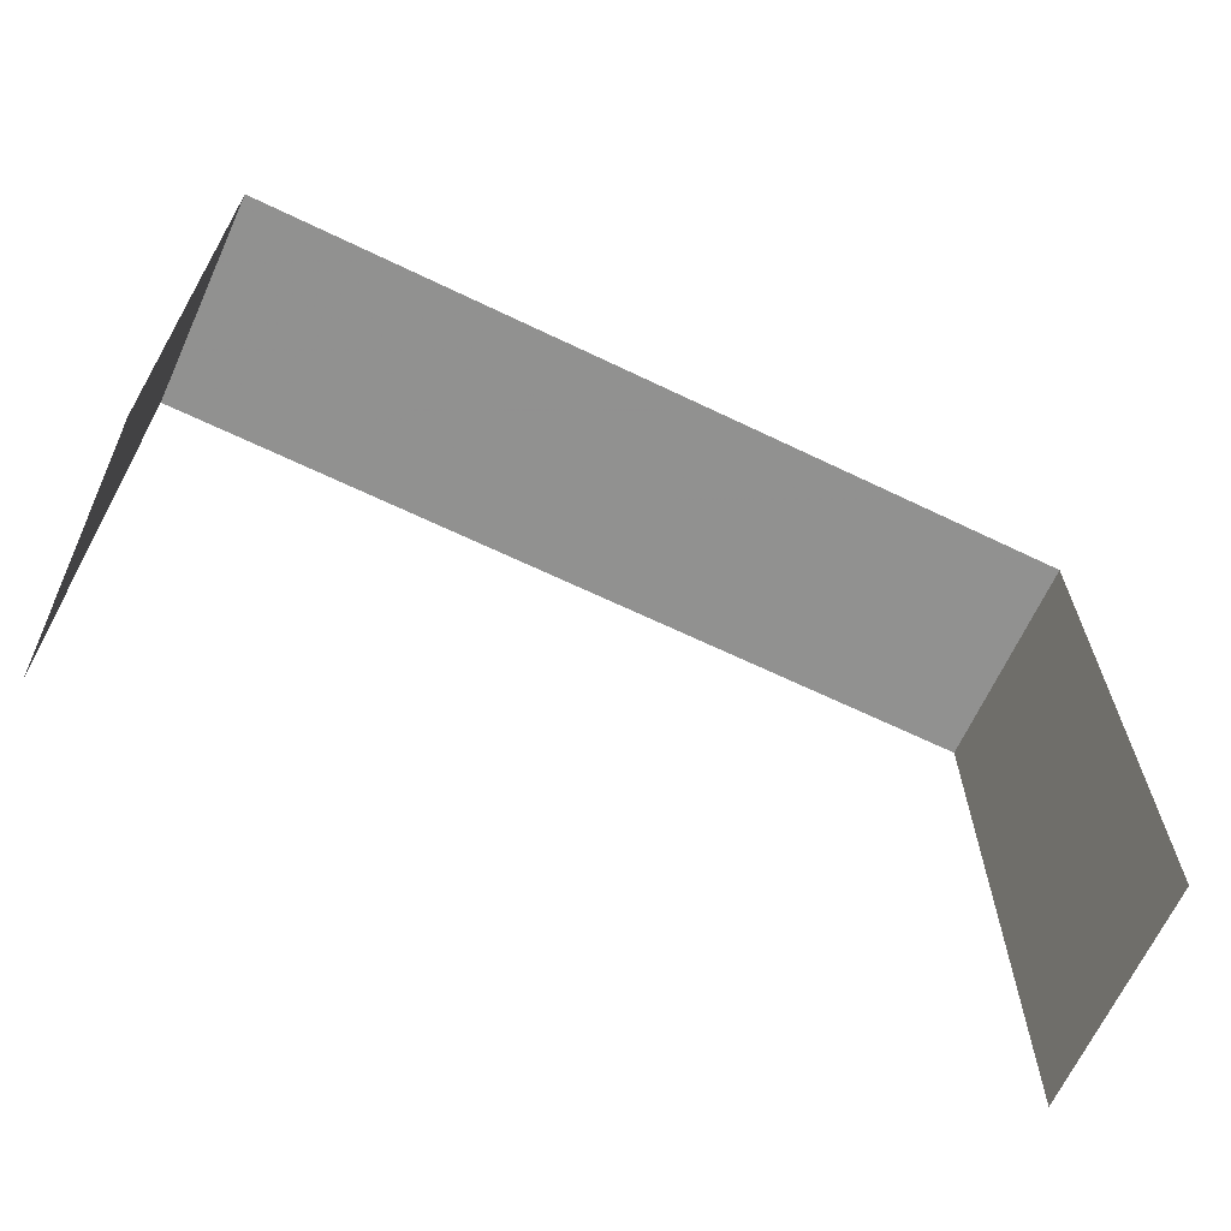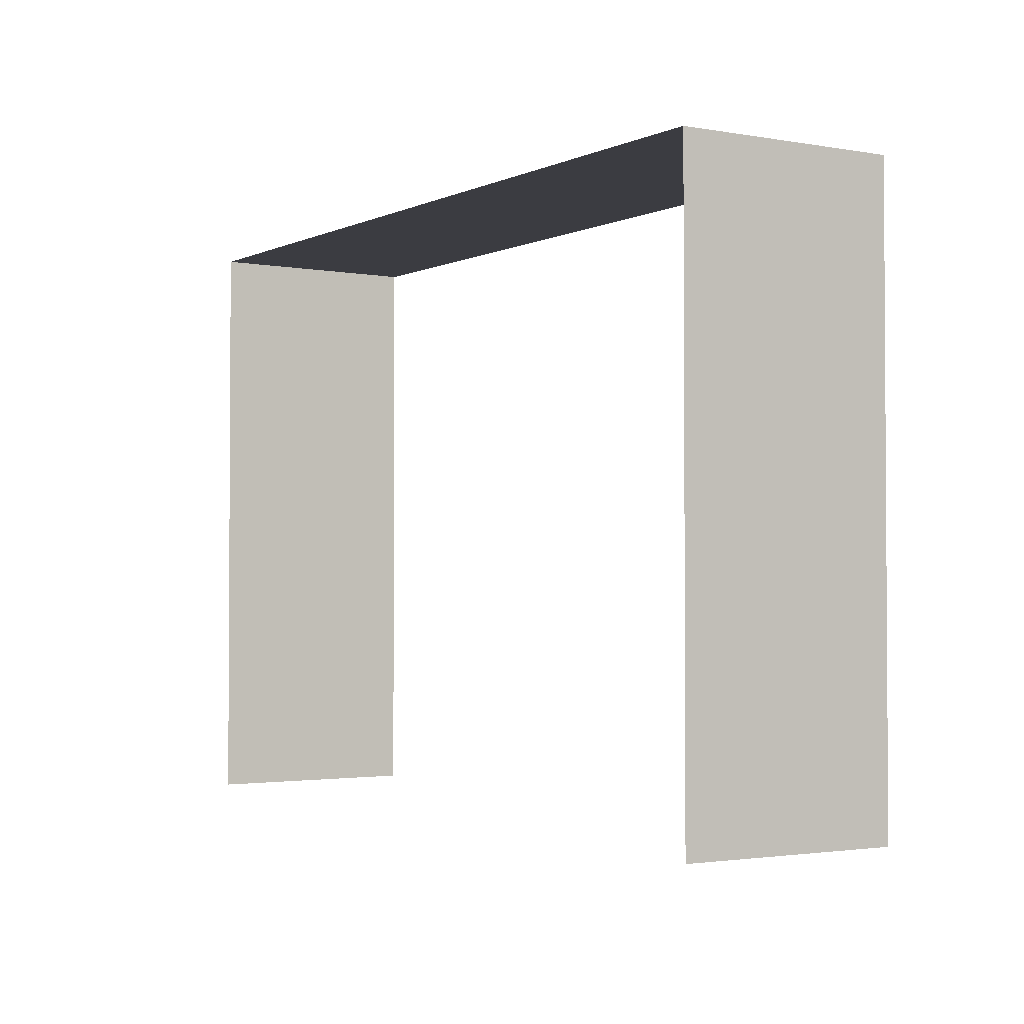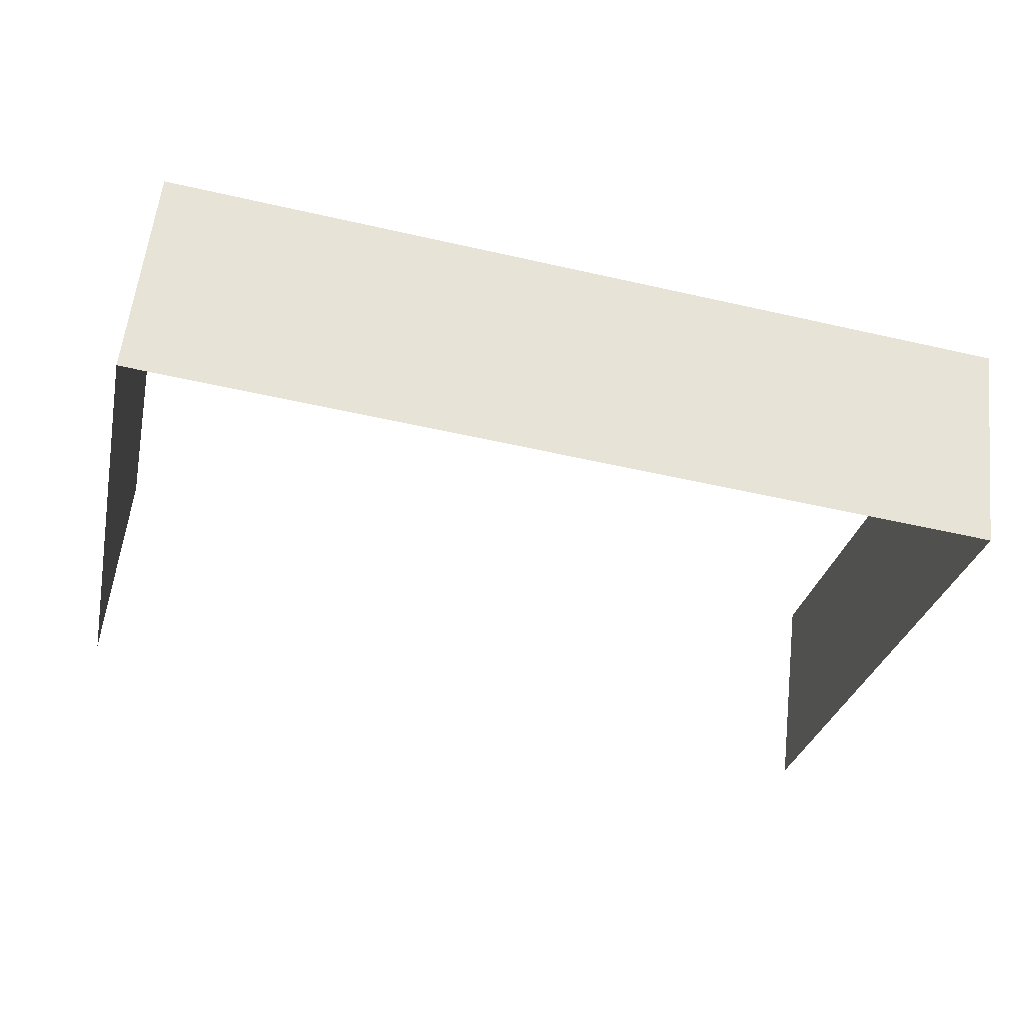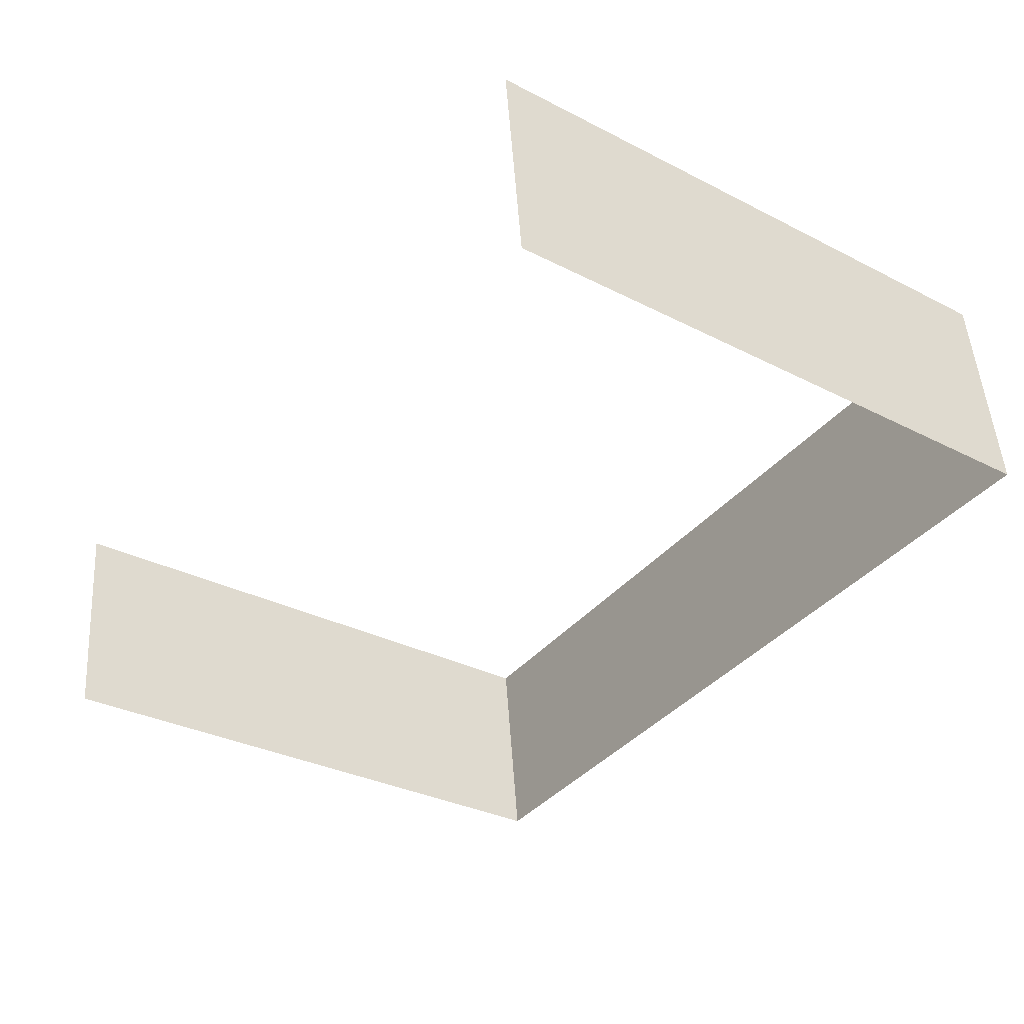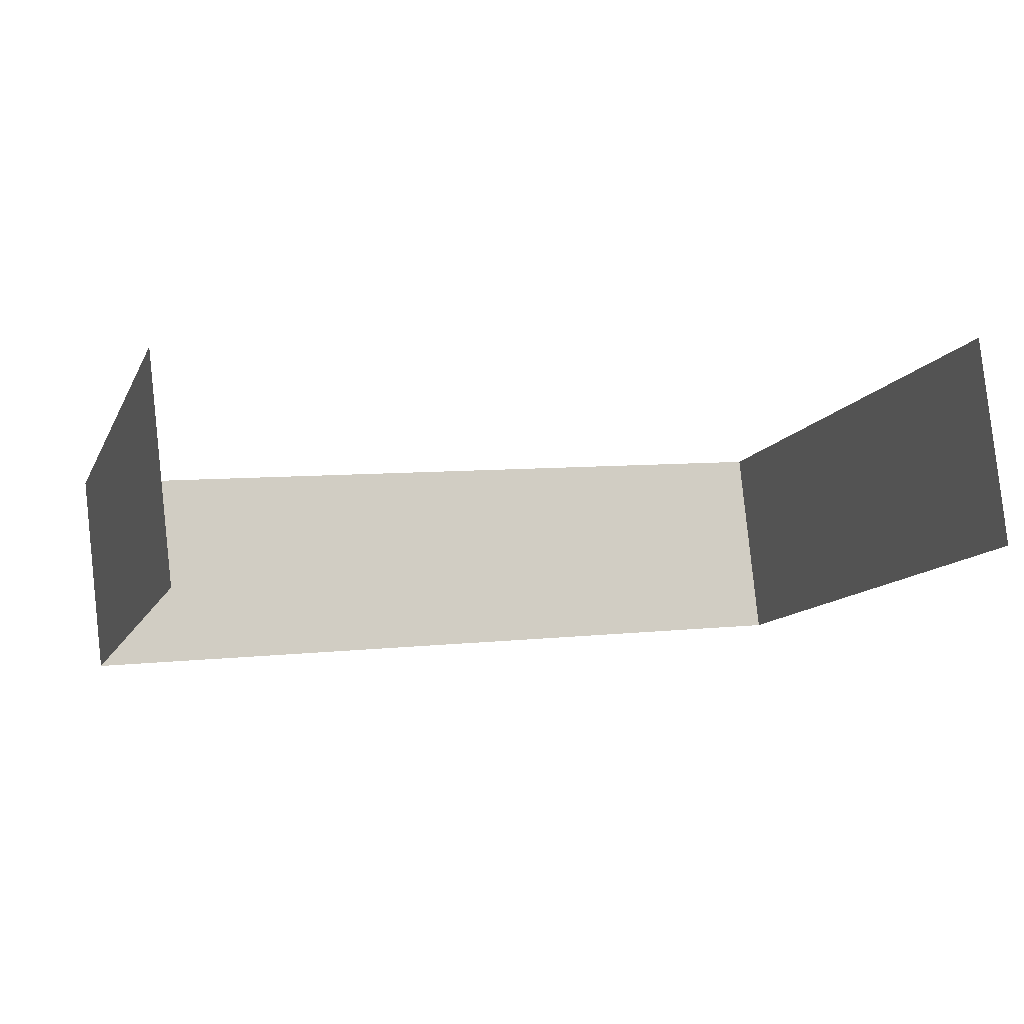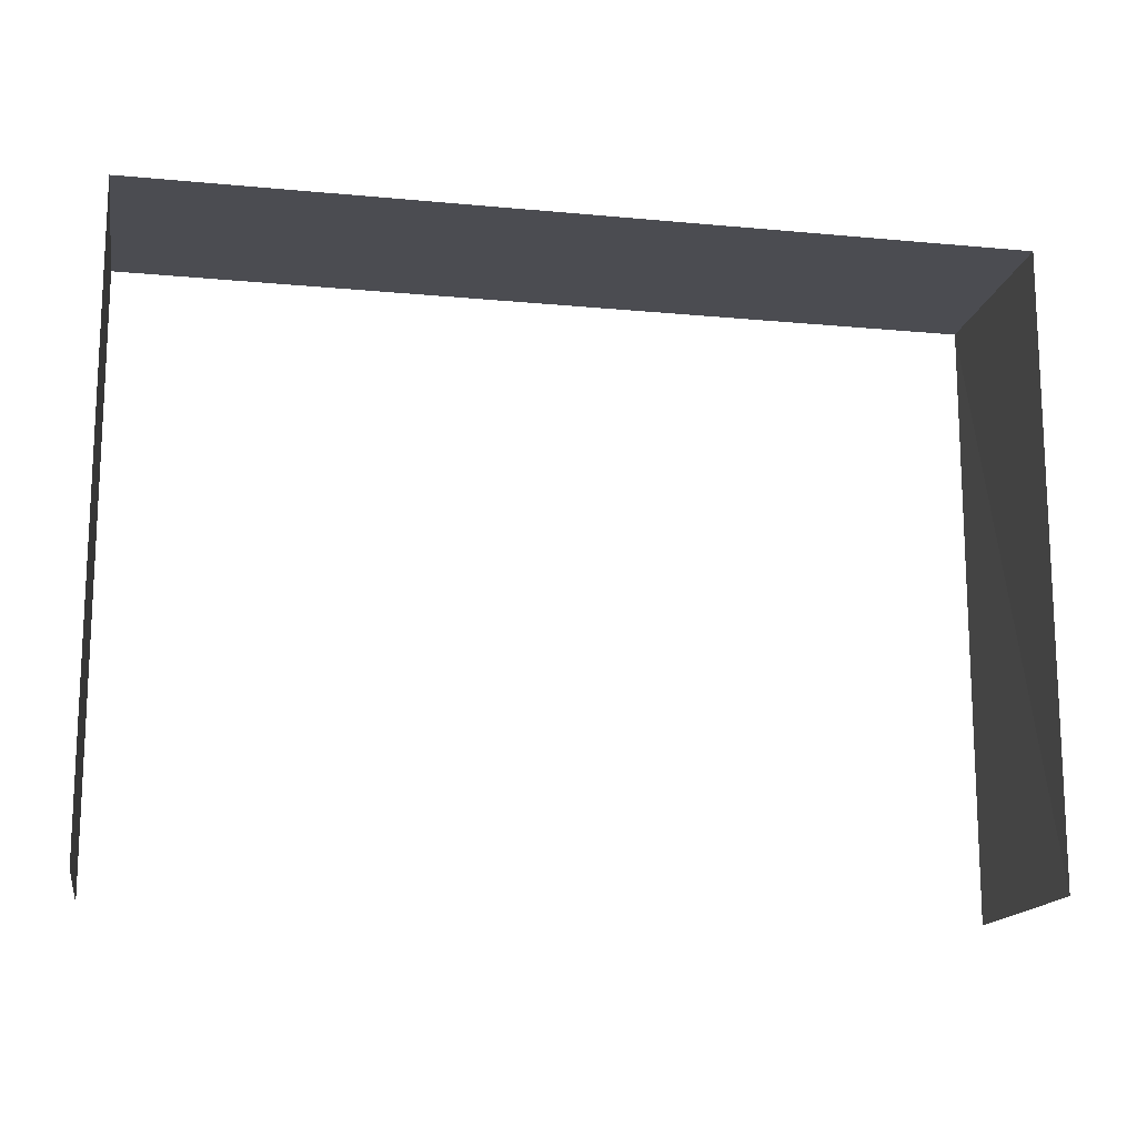
<metadata>
{"format":"obj","ext":"obj","renderer":"f3d","projection":"perspective","resolution":1024,"background":"white","views":[{"elev":-65.9,"azim":148.5,"up":"+Z"},{"elev":-2.2,"azim":50.9,"up":"+Z"},{"elev":-29.7,"azim":-12.2,"up":"+Y"},{"elev":-32.0,"azim":-125.6,"up":"+Y"},{"elev":-11.4,"azim":162.4,"up":"+Y"},{"elev":-15.5,"azim":-17.1,"up":"+Z"}]}
</metadata>
<code>
v -3.11e+05 4.325e+04 1.511
v -3.11e+05 4.325e+04 1.511
v -3.11e+05 4.325e+04 1.509
v -3.11e+05 4.325e+04 1.513
v -3.11e+05 4.325e+04 9.993
v -3.11e+05 4.325e+04 9.993
v -3.11e+05 4.325e+04 9.99
v -3.11e+05 4.325e+04 9.995
f 1 2 3
f 1 4 2
f 8 4 1
f 6 8 1
f 5 3 2
f 5 7 3
f 5 6 7
f 5 8 6
f 8 2 4
f 8 5 2
f 6 1 3
f 7 6 3

</code>
